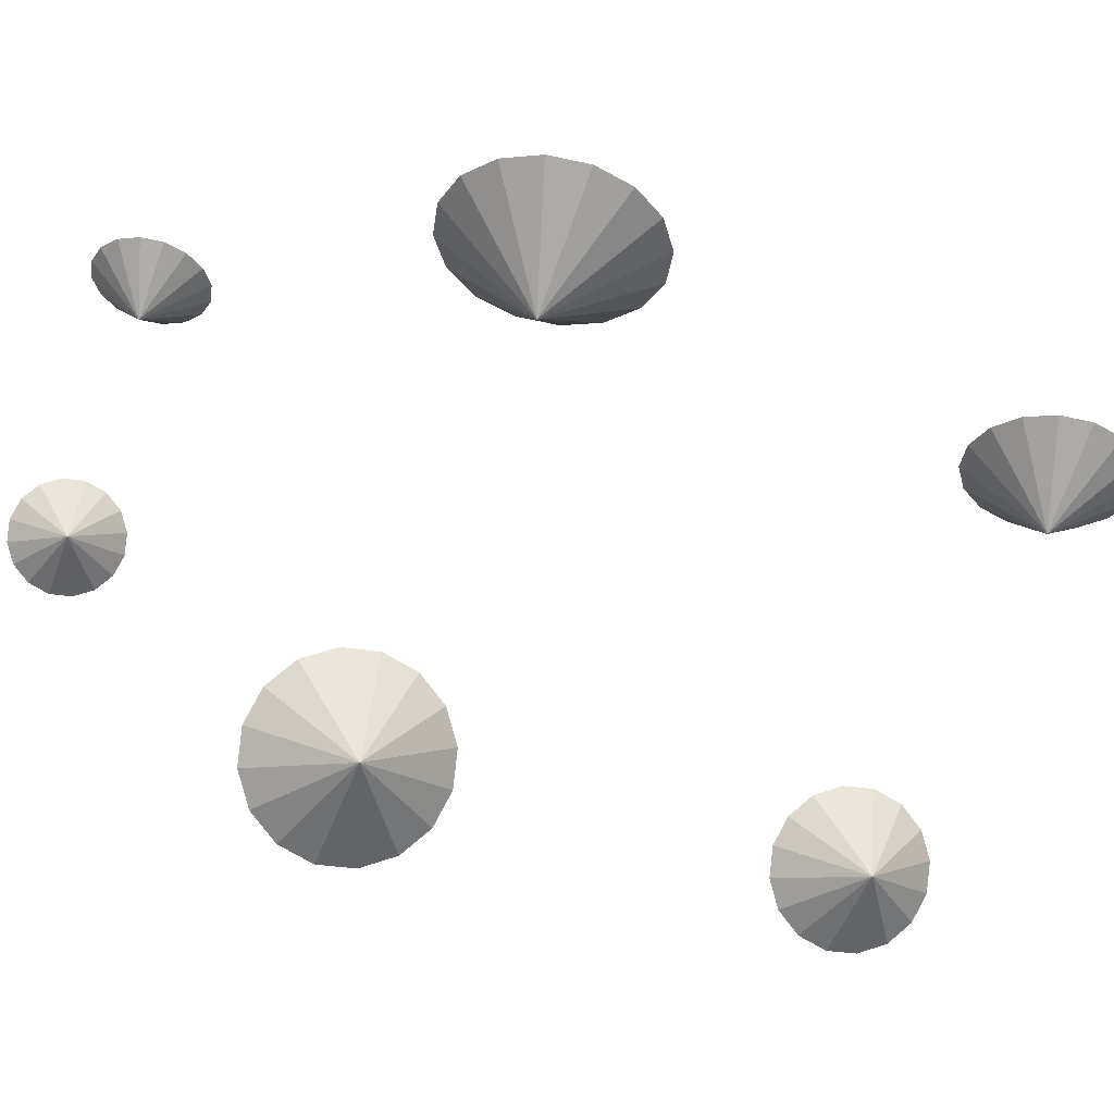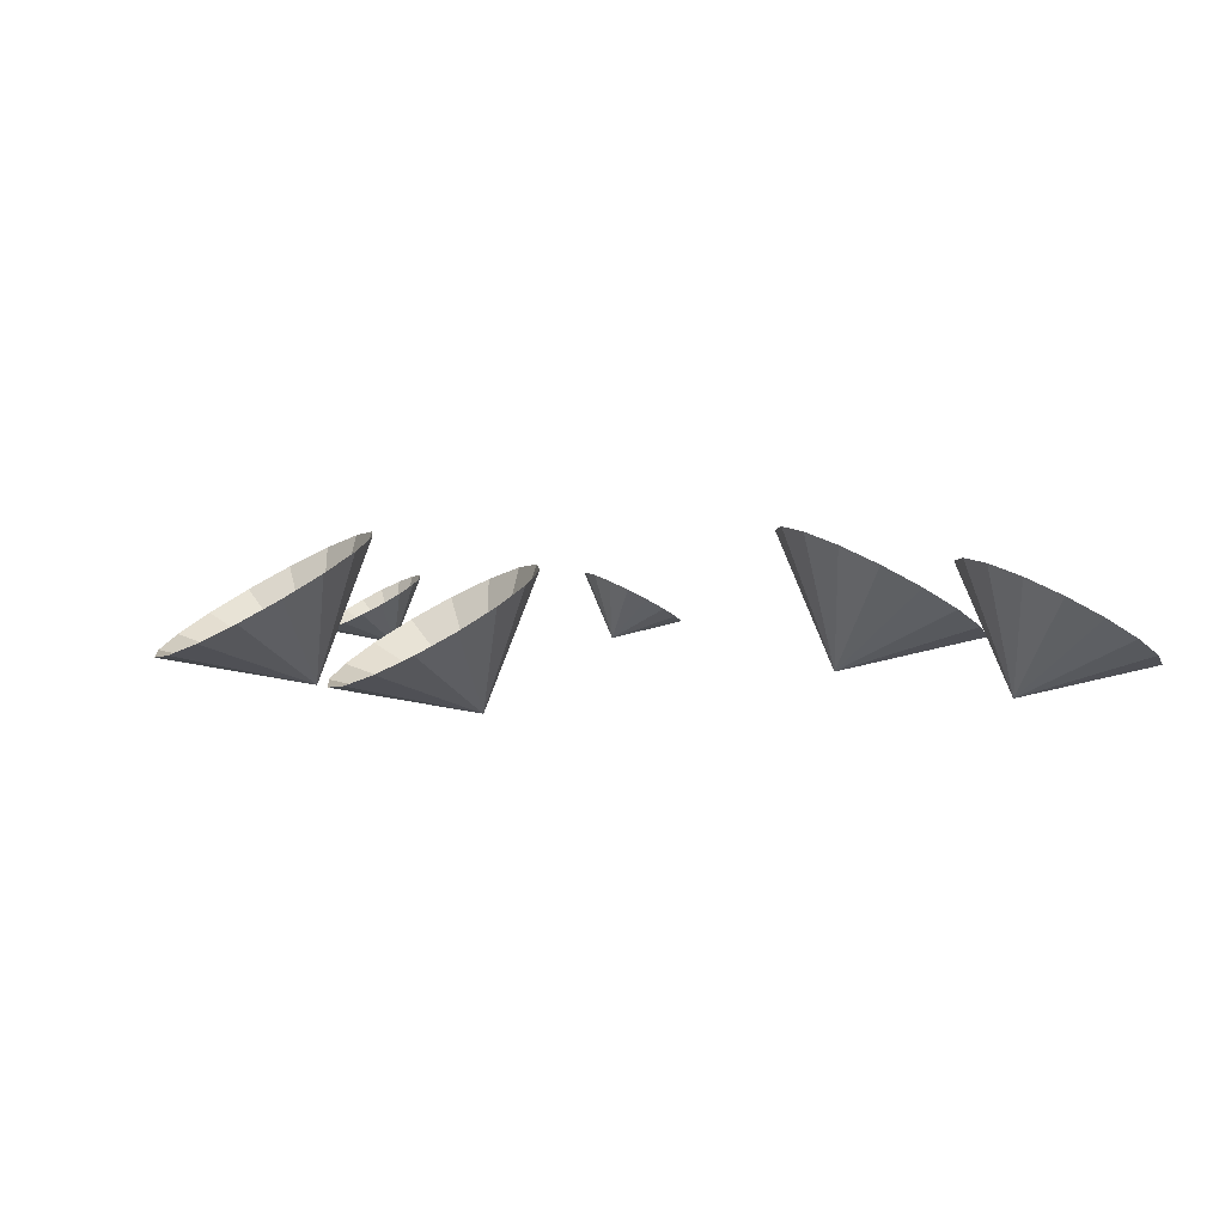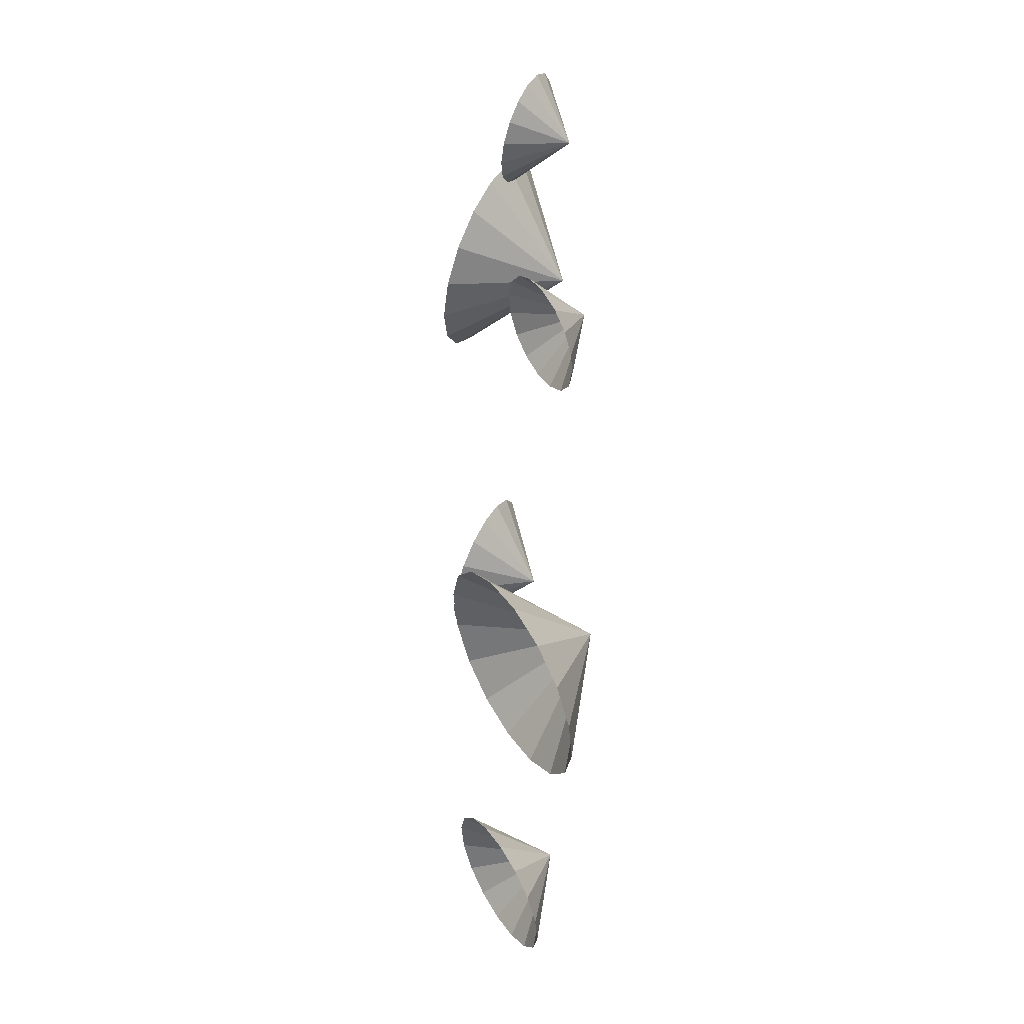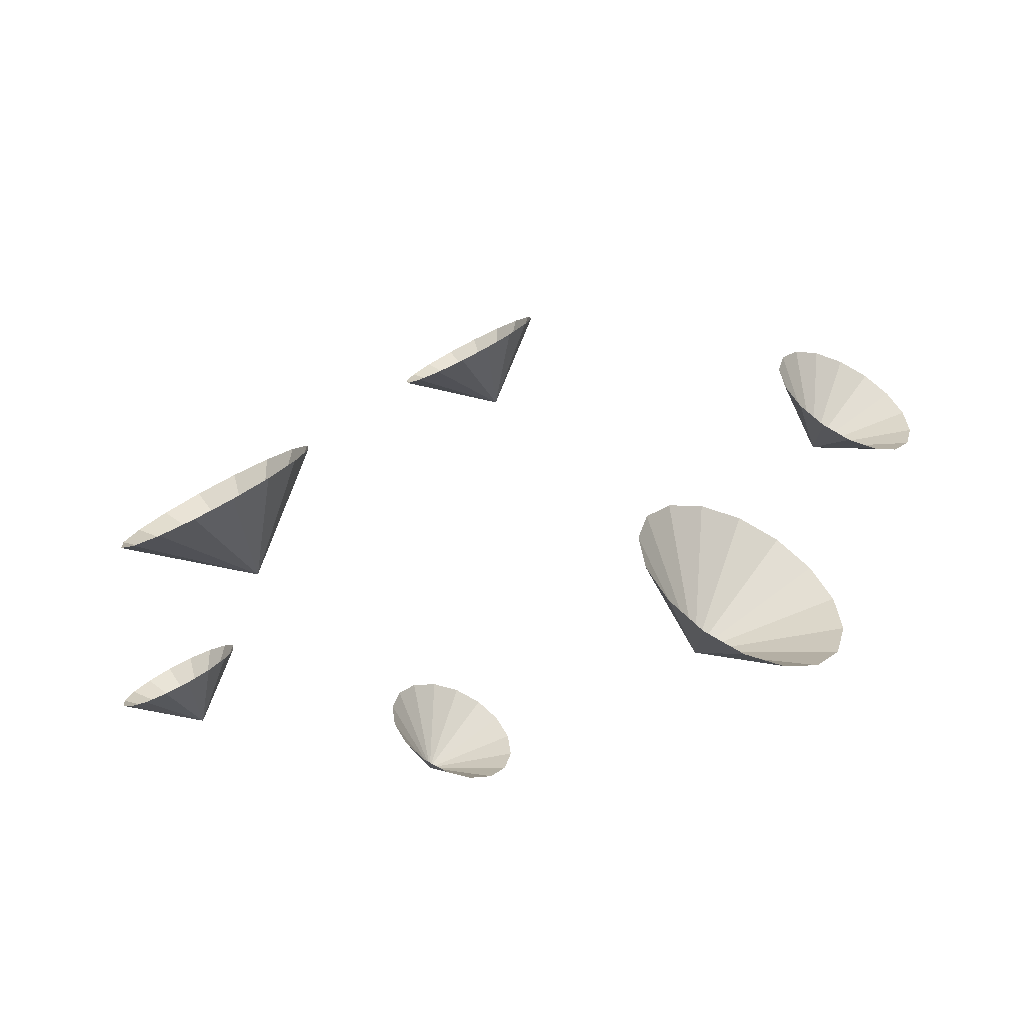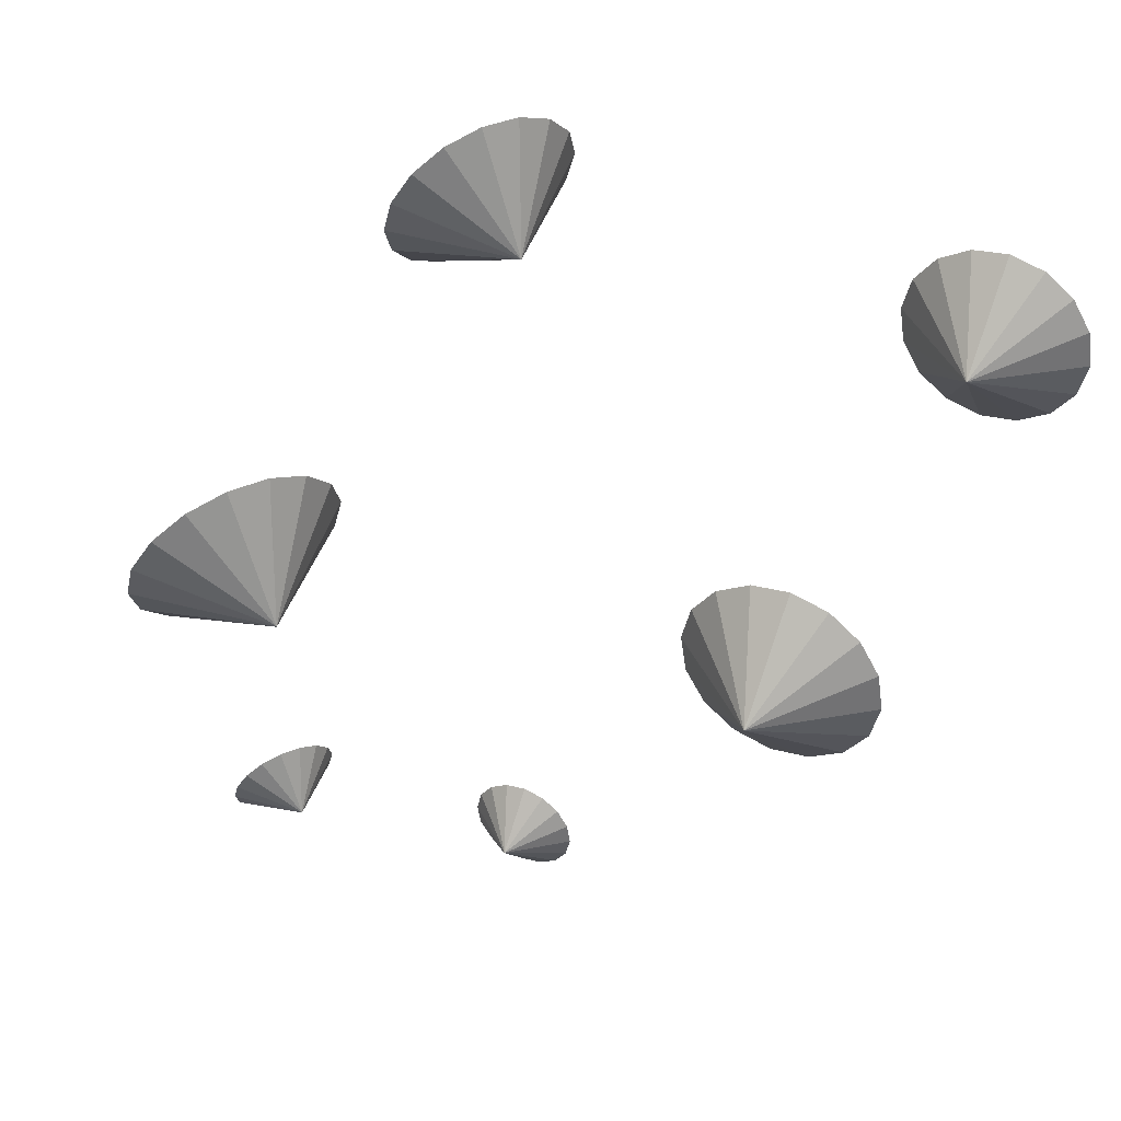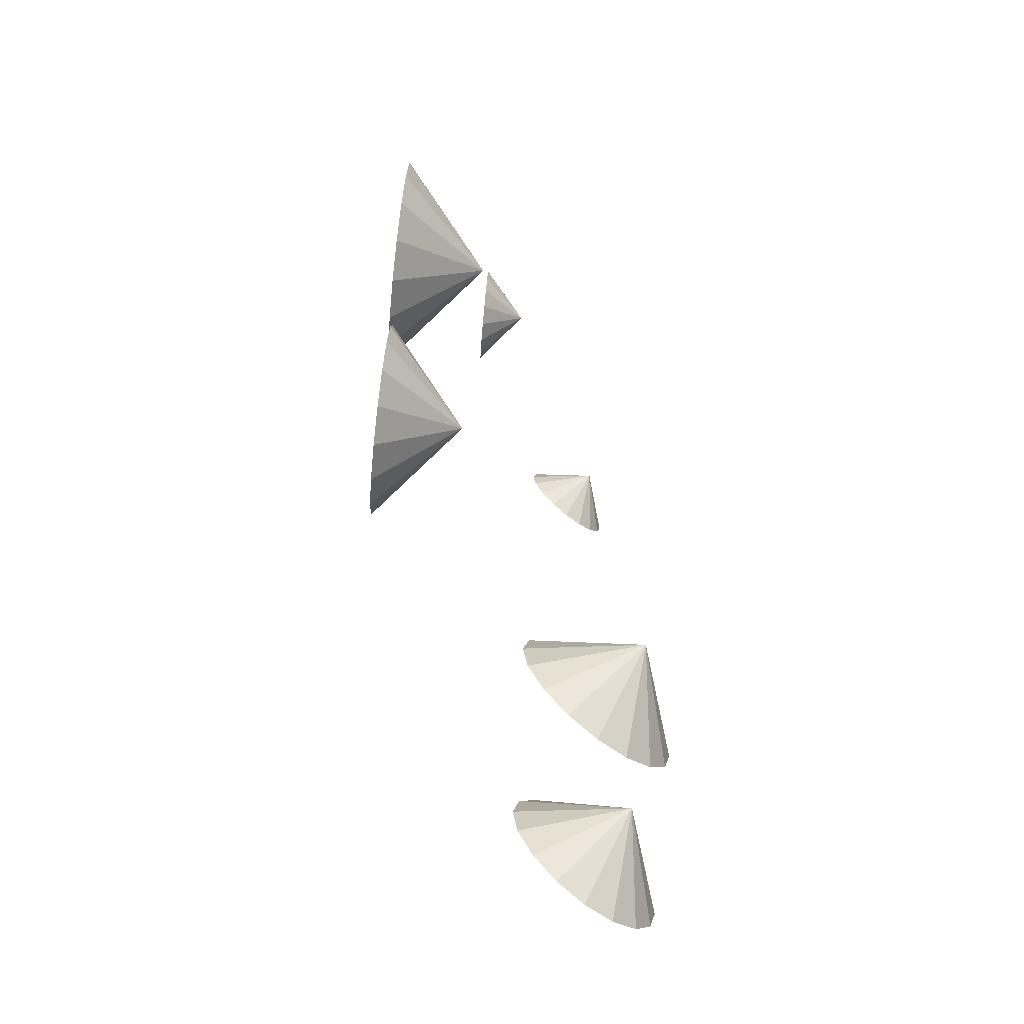
<metadata>
{"format":"obj","ext":"obj","renderer":"f3d","projection":"perspective","resolution":1024,"background":"white","views":[{"elev":-64.5,"azim":69.2,"up":"+Y"},{"elev":4.4,"azim":165.5,"up":"+Y"},{"elev":52.5,"azim":-92.5,"up":"+Z"},{"elev":21.6,"azim":23.5,"up":"+Y"},{"elev":-36.0,"azim":157.9,"up":"+Y"},{"elev":-73.6,"azim":-66.9,"up":"+Z"}]}
</metadata>
<code>
o carrier_antigrav_Circle.006
v -5.347 0.3645 -13.82
v -4.29 3.166 -13.74
v -4.442 3.106 -14.62
v -4.875 2.886 -15.37
v -5.524 2.539 -15.88
v -6.289 2.117 -16.06
v -7.054 1.686 -15.9
v -7.702 1.31 -15.42
v -8.136 1.047 -14.68
v -8.288 0.9376 -13.81
v -8.136 0.9976 -12.93
v -7.702 1.218 -12.18
v -7.054 1.565 -11.67
v -6.289 1.987 -11.49
v -5.524 2.418 -11.65
v -4.875 2.794 -12.14
v -4.442 3.057 -12.87
v -6.417 -0.4508 0.0981
v -5.058 3.148 0.2005
v -5.253 3.071 -0.9274
v -5.81 2.788 -1.89
v -6.643 2.342 -2.54
v -7.626 1.8 -2.779
v -8.609 1.246 -2.571
v -9.442 0.7638 -1.947
v -9.999 0.4264 -1.003
v -10.19 0.2855 0.119
v -9.999 0.3624 1.247
v -9.442 0.6456 2.209
v -8.609 1.092 2.86
v -7.626 1.633 3.099
v -6.643 2.187 2.891
v -5.81 2.67 2.267
v -5.253 3.007 1.322
v -3.018 -0.2696 8.849
v -2.299 1.533 8.901
v -2.399 1.496 8.332
v -2.682 1.359 7.846
v -3.107 1.141 7.518
v -3.607 0.8773 7.397
v -4.108 0.6069 7.502
v -4.533 0.3713 7.817
v -4.817 0.2063 8.294
v -4.917 0.137 8.86
v -4.817 0.174 9.429
v -4.534 0.3117 9.914
v -4.11 0.529 10.24
v -3.609 0.793 10.36
v -3.108 1.063 10.26
v -2.683 1.299 9.943
v -2.399 1.464 9.467
v 5.347 0.3645 -13.82
v 4.29 3.166 -13.74
v 4.442 3.106 -14.62
v 4.875 2.886 -15.37
v 5.524 2.539 -15.88
v 6.289 2.117 -16.06
v 7.054 1.686 -15.9
v 7.702 1.31 -15.42
v 8.136 1.047 -14.68
v 8.288 0.9376 -13.81
v 8.136 0.9976 -12.93
v 7.702 1.218 -12.18
v 7.054 1.565 -11.67
v 6.289 1.987 -11.49
v 5.524 2.418 -11.65
v 4.875 2.794 -12.14
v 4.442 3.057 -12.87
v 6.417 -0.4508 0.0981
v 5.058 3.148 0.2005
v 5.253 3.071 -0.9274
v 5.81 2.788 -1.89
v 6.643 2.342 -2.54
v 7.626 1.8 -2.779
v 8.609 1.246 -2.571
v 9.442 0.7638 -1.947
v 9.999 0.4264 -1.003
v 10.19 0.2855 0.119
v 9.999 0.3624 1.247
v 9.442 0.6456 2.209
v 8.609 1.092 2.86
v 7.626 1.633 3.099
v 6.643 2.187 2.891
v 5.81 2.67 2.267
v 5.253 3.007 1.322
v 3.018 -0.2696 8.849
v 2.299 1.533 8.901
v 2.399 1.496 8.332
v 2.682 1.359 7.846
v 3.107 1.141 7.518
v 3.607 0.8773 7.397
v 4.108 0.6069 7.502
v 4.533 0.3713 7.817
v 4.817 0.2063 8.294
v 4.917 0.137 8.86
v 4.817 0.174 9.429
v 4.534 0.3117 9.914
v 4.11 0.529 10.24
v 3.609 0.793 10.36
v 3.108 1.063 10.26
v 2.683 1.299 9.943
v 2.399 1.464 9.467
f 1 2 3
f 1 3 4
f 1 4 5
f 1 5 6
f 1 6 7
f 1 7 8
f 1 8 9
f 1 9 10
f 1 10 11
f 1 11 12
f 1 12 13
f 1 13 14
f 1 14 15
f 1 15 16
f 1 16 17
f 1 17 2
f 18 19 20
f 18 20 21
f 18 21 22
f 18 22 23
f 18 23 24
f 18 24 25
f 18 25 26
f 18 26 27
f 18 27 28
f 18 28 29
f 18 29 30
f 18 30 31
f 18 31 32
f 18 32 33
f 18 33 34
f 18 34 19
f 35 36 37
f 35 37 38
f 35 38 39
f 35 39 40
f 35 40 41
f 35 41 42
f 35 42 43
f 35 43 44
f 35 44 45
f 35 45 46
f 35 46 47
f 35 47 48
f 35 48 49
f 35 49 50
f 35 50 51
f 35 51 36
f 52 54 53
f 52 55 54
f 52 56 55
f 52 57 56
f 52 58 57
f 52 59 58
f 52 60 59
f 52 61 60
f 52 62 61
f 52 63 62
f 52 64 63
f 52 65 64
f 52 66 65
f 52 67 66
f 52 68 67
f 52 53 68
f 69 71 70
f 69 72 71
f 69 73 72
f 69 74 73
f 69 75 74
f 69 76 75
f 69 77 76
f 69 78 77
f 69 79 78
f 69 80 79
f 69 81 80
f 69 82 81
f 69 83 82
f 69 84 83
f 69 85 84
f 69 70 85
f 86 88 87
f 86 89 88
f 86 90 89
f 86 91 90
f 86 92 91
f 86 93 92
f 86 94 93
f 86 95 94
f 86 96 95
f 86 97 96
f 86 98 97
f 86 99 98
f 86 100 99
f 86 101 100
f 86 102 101
f 86 87 102

</code>
